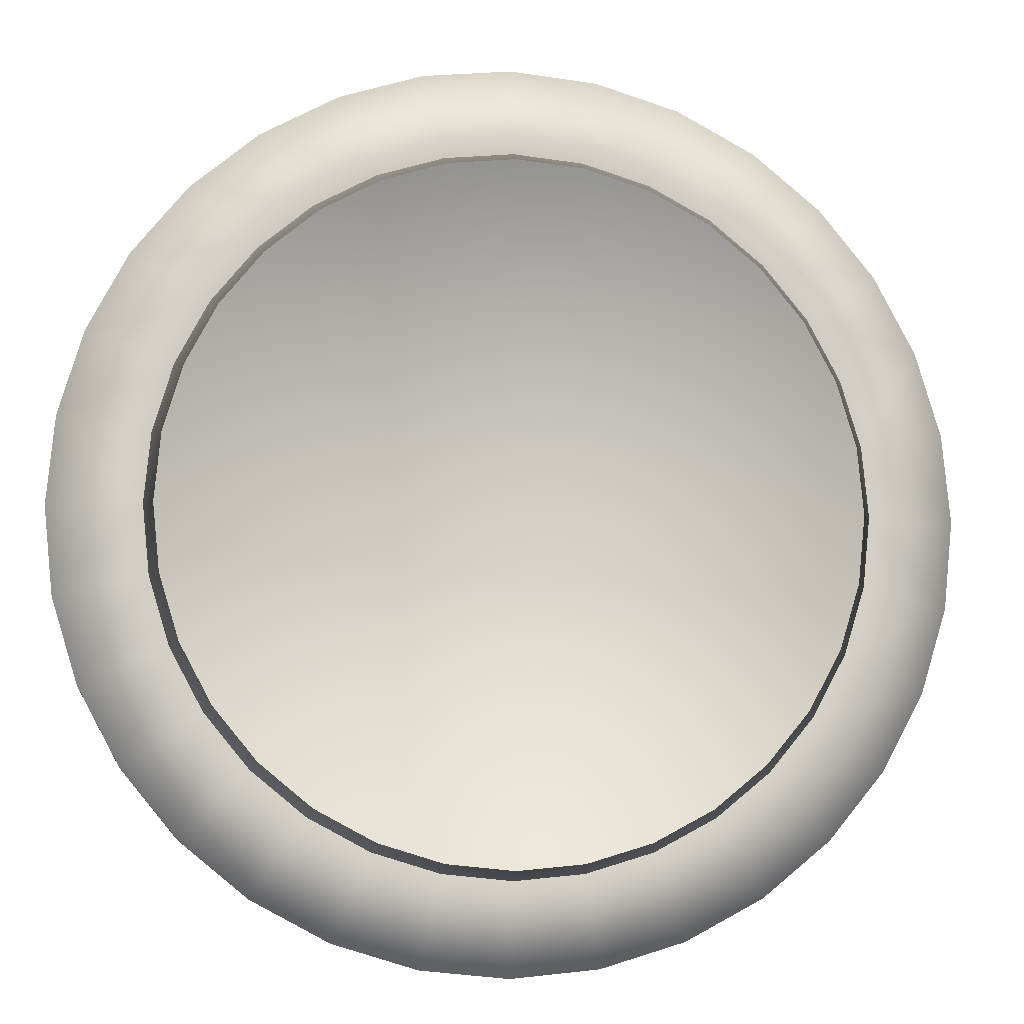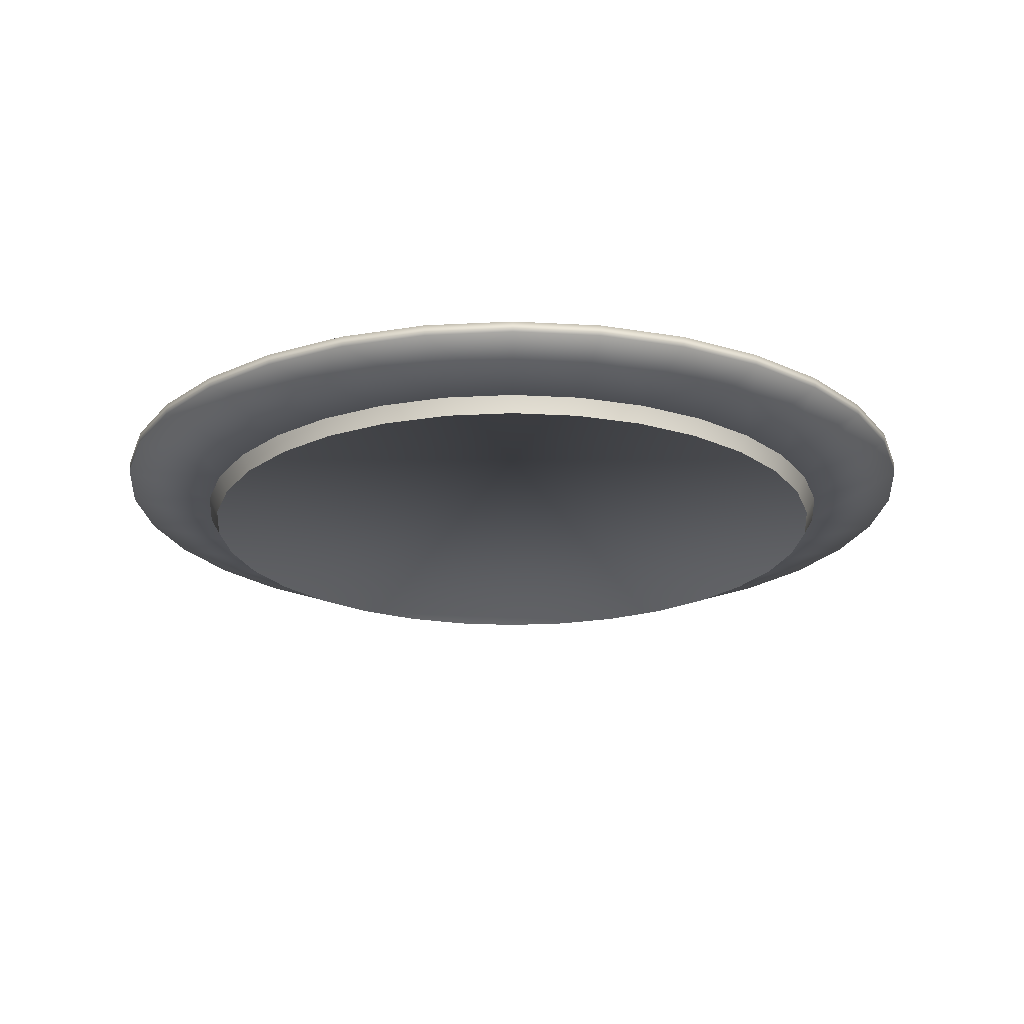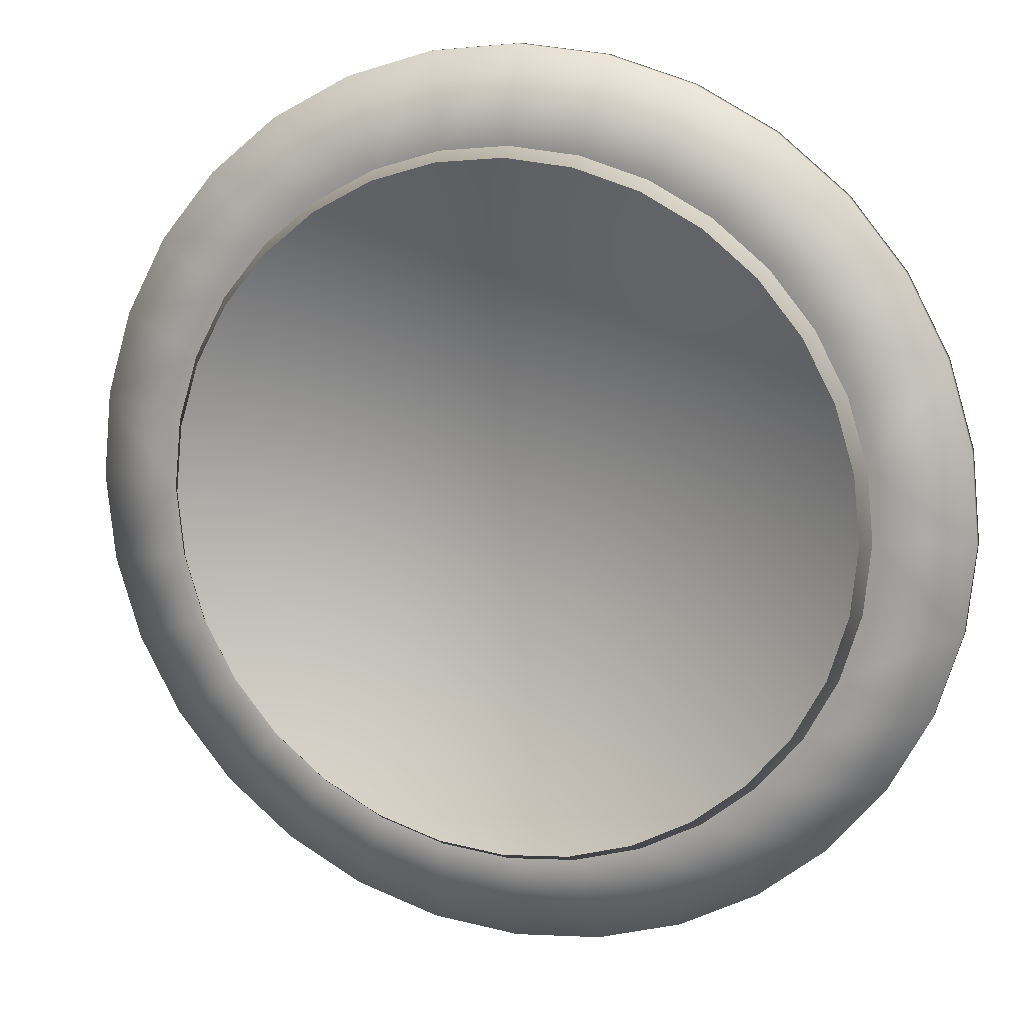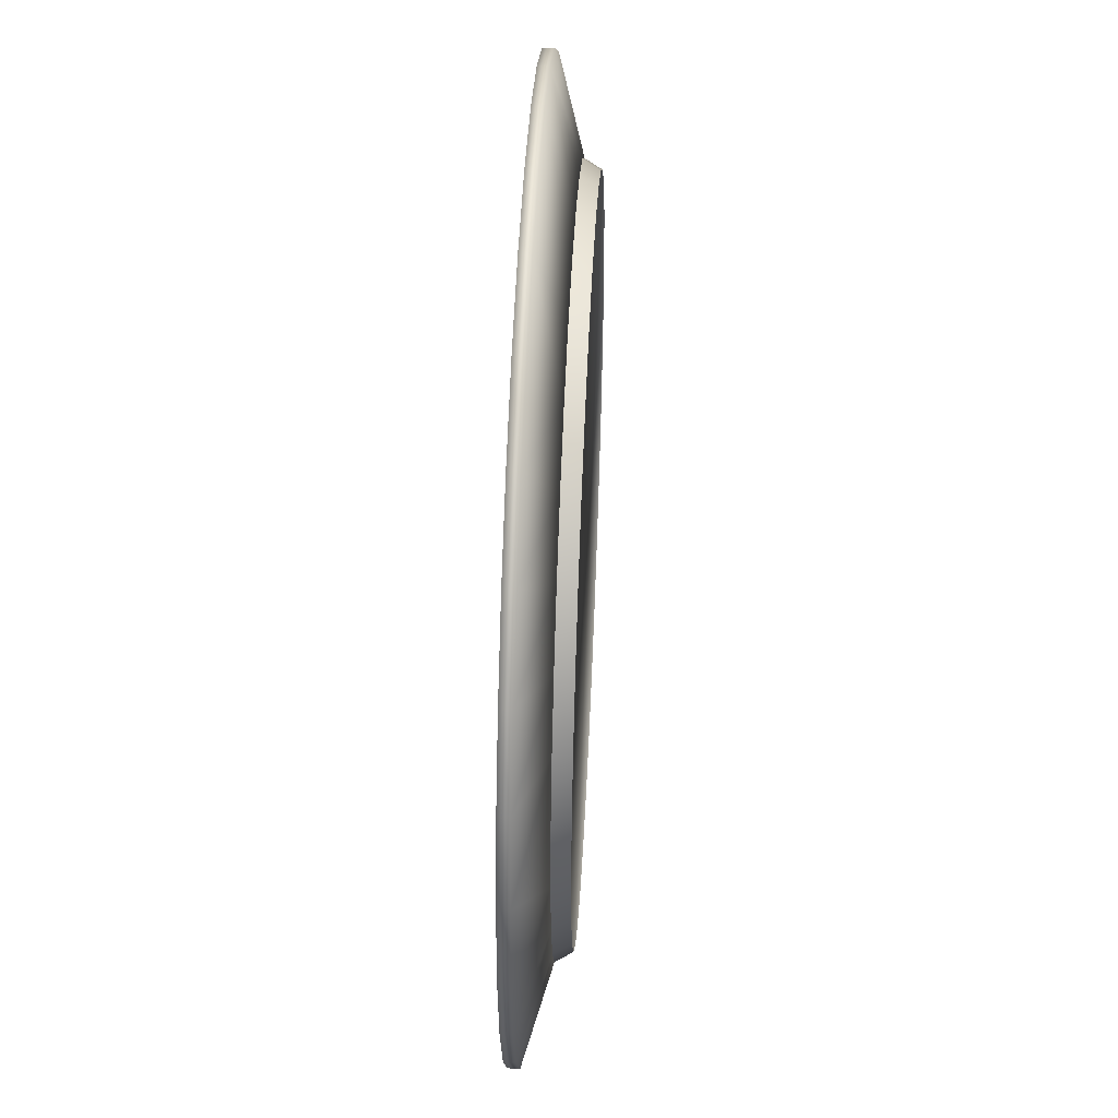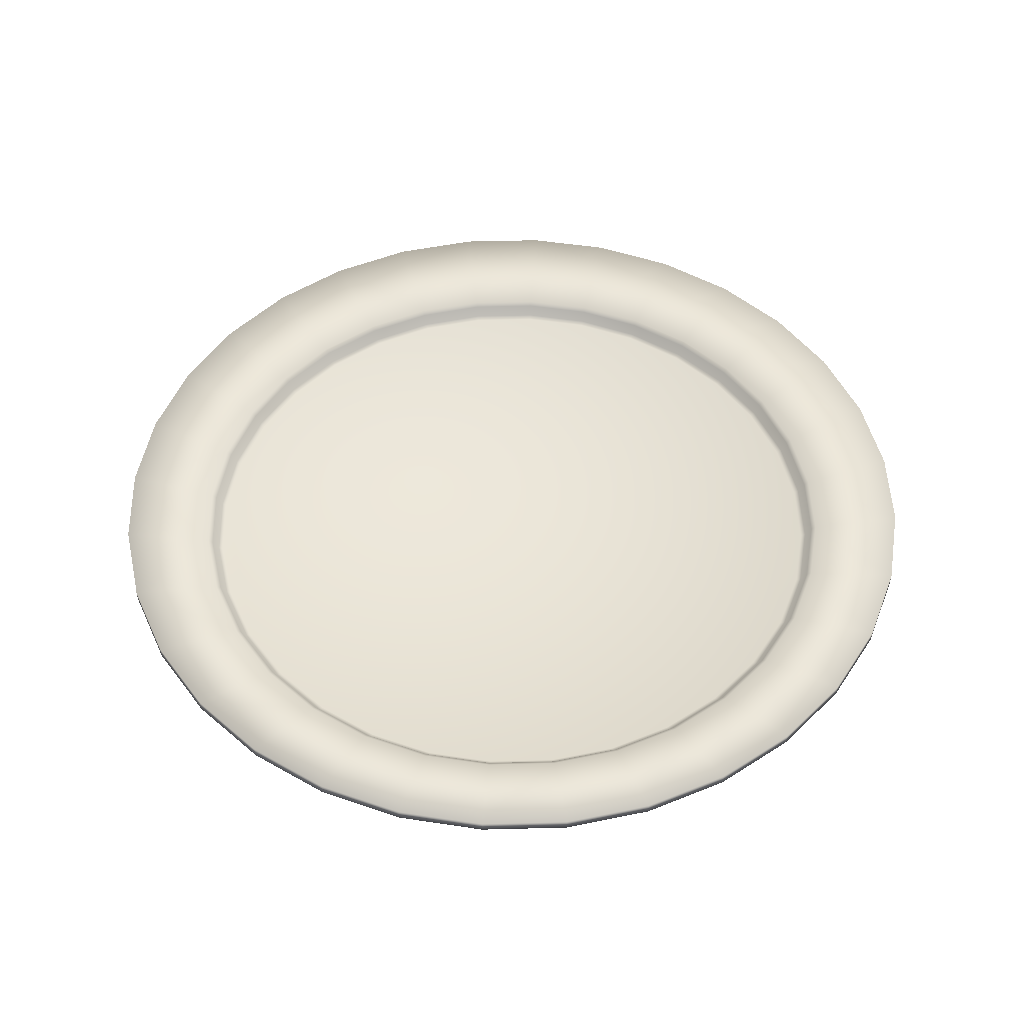
<metadata>
{"format":"obj","ext":"obj","renderer":"f3d","projection":"perspective","resolution":1024,"background":"white","views":[{"elev":-7.8,"azim":-8.3,"up":"+Z"},{"elev":-21.4,"azim":-112.6,"up":"+Y"},{"elev":14.0,"azim":18.5,"up":"+Z"},{"elev":48.1,"azim":-87.2,"up":"+Z"},{"elev":49.6,"azim":105.2,"up":"+Y"}]}
</metadata>
<code>
o 000_Dish
g Dish
v 8.102 2.121 -19.56
v 6.426 0.891 -15.51
v 3.276 0.891 -16.47
v -16.79 0.891 0
v -16.47 0.891 3.276
v -20.77 2.121 4.13
v 3.276 0.891 16.47
v 6.426 0.891 15.51
v 8.102 2.121 19.56
v 19.56 2.121 -8.102
v 15.51 0.891 -6.426
v 13.96 0.891 -9.329
v -14.97 2.121 -14.97
v -11.87 0.891 -11.87
v -13.96 0.891 -9.329
v -11.76 2.121 17.6
v -9.329 0.891 13.96
v -6.426 0.891 15.51
v 19.56 2.121 8.102
v 15.51 0.891 6.426
v 16.47 0.891 3.276
v 0 0.891 -16.79
v -3.276 0.891 -16.47
v -4.13 2.121 -20.77
v 4.131 2.121 -20.77
v -15.51 0.891 6.426
v 9.329 0.891 13.96
v 17.6 2.121 -11.76
v 11.87 0.891 -11.87
v -17.6 2.121 -11.76
v -15.51 0.891 -6.426
v -3.276 0.891 16.47
v -4.131 2.121 20.77
v 16.79 0.891 0
v 21.17 2.121 0
v -6.426 0.891 -15.51
v -19.56 2.121 8.102
v -13.96 0.891 9.329
v 11.87 0.891 11.87
v 14.97 2.121 14.97
v 14.97 2.121 -14.97
v 9.329 0.891 -13.96
v -19.56 2.121 -8.102
v -16.47 0.891 -3.276
v 0 0.891 16.79
v 0 2.121 21.17
v 16.47 0.891 -3.276
v 20.77 2.121 -4.131
v -8.102 2.121 -19.56
v -9.329 0.891 -13.96
v -17.6 2.121 11.76
v -11.87 0.891 11.87
v 13.96 0.891 9.329
v 17.6 2.121 11.76
v 11.76 2.121 -17.6
v -20.77 2.121 -4.131
v 4.13 2.121 20.77
v -11.76 2.121 -17.6
v -14.97 2.121 14.97
v 6.396 1.286 -15.44
v 3.261 1.286 -16.39
v 3.203 0.784 -16.11
v -15.65 1.46 6.483
v -16.61 1.46 3.305
v -20.77 2.648 4.13
v 6.483 1.46 15.65
v 8.102 2.648 19.56
v 11.76 2.648 17.6
v 15.44 1.286 -6.396
v 13.9 1.286 -9.286
v 13.65 0.784 -9.123
v -15.65 1.46 -6.483
v -14.09 1.46 -9.411
v -17.6 2.648 -11.76
v -3.305 1.46 16.61
v -6.483 1.46 15.65
v -8.102 2.648 19.56
v 16.61 1.46 3.305
v 20.77 2.648 4.131
v 21.17 2.648 0
v 0 1.286 -16.71
v -3.261 1.286 -16.39
v -3.203 0.784 -16.11
v 3.305 1.46 -16.61
v 6.483 1.46 -15.65
v 8.102 2.648 -19.56
v -16.39 1.286 3.261
v -16.11 0.784 3.203
v -16.42 0.784 0
v 6.396 1.286 15.44
v 6.284 0.784 15.17
v 3.203 0.784 16.11
v 15.65 1.46 -6.483
v 19.56 2.648 -8.102
v 17.6 2.648 -11.76
v -11.82 1.286 -11.82
v -13.9 1.286 -9.286
v -13.65 0.784 -9.123
v -6.396 1.286 15.44
v -6.284 0.784 15.17
v -9.123 0.784 13.65
v 15.44 1.286 6.396
v 16.39 1.286 3.261
v 16.11 0.784 3.203
v -6.396 1.286 -15.44
v -6.284 0.784 -15.17
v -13.9 1.286 9.286
v -13.65 0.784 9.123
v -15.17 0.784 6.284
v 9.286 1.286 13.9
v 11.82 1.286 11.82
v 11.61 0.784 11.61
v 3.305 1.46 16.61
v 4.13 2.648 20.77
v -15.44 1.286 -6.396
v -16.39 1.286 -3.261
v -16.11 0.784 -3.204
v 0 1.286 16.71
v 0 0.784 16.42
v -3.204 0.784 16.11
v 15.65 1.46 6.483
v 19.56 2.648 8.102
v -9.286 1.286 -13.9
v -9.123 0.784 -13.65
v -11.82 1.286 11.82
v -11.61 0.784 11.61
v -16.61 1.46 -3.305
v -19.56 2.648 -8.102
v -16.94 1.46 0
v -21.17 2.648 0
v -16.71 1.286 0
v -9.411 1.46 -14.09
v -6.483 1.46 -15.65
v -8.102 2.648 -19.56
v -9.411 1.46 14.09
v -11.76 2.648 17.6
v -11.61 0.784 -11.61
v 14.09 1.46 9.411
v 17.6 2.648 11.76
v -20.77 2.648 -4.131
v 11.98 1.46 11.98
v 9.411 1.46 14.09
v -11.98 1.46 11.98
v -14.97 2.648 14.97
v 0 0.652 16.19
v 16.19 0.652 0
v -16.19 0.652 0
v 16.61 1.46 -3.305
v 20.77 2.648 -4.131
v 0 1.46 16.94
v 0 2.648 21.17
v -11.98 1.46 -11.98
v -11.76 2.648 -17.6
v 9.411 1.46 -14.09
v 11.76 2.648 -17.6
v 14.97 2.648 14.97
v -9.286 1.286 13.9
v -14.09 1.46 9.411
v -17.6 2.648 11.76
v 16.94 1.46 0
v 3.261 1.286 16.39
v -4.131 2.648 20.77
v 11.98 1.46 -11.98
v 14.97 2.648 -14.97
v 13.9 1.286 9.286
v 13.65 0.784 9.123
v 15.17 0.784 6.284
v -19.56 2.648 8.102
v -3.305 1.46 -16.61
v -4.13 2.648 -20.77
v 16.71 1.286 0
v 16.39 1.286 -3.261
v 16.11 0.784 -3.203
v 15.17 0.784 -6.284
v 14.09 1.46 -9.411
v 11.82 1.286 -11.82
v 11.61 0.784 -11.61
v 9.286 1.286 -13.9
v 9.123 0.784 -13.65
v 0 1.46 -16.94
v 0 2.648 -21.17
v 6.284 0.784 -15.17
v 16.42 0.784 0
v -3.261 1.286 16.39
v -15.17 0.784 -6.284
v -14.97 2.648 -14.97
v 9.123 0.784 13.65
v -15.44 1.286 6.396
v 0 0.784 -16.42
v 20.77 2.121 4.131
v 11.76 2.121 17.6
v -21.17 2.121 0
v 4.131 2.648 -20.77
v -8.102 2.121 19.56
v 0 2.121 -21.17
v 0 0.652 -16.19
v 3.158 0.652 -15.88
v 6.195 0.652 -14.96
v 8.994 0.652 -13.46
v 11.45 0.652 -11.45
v 13.46 0.652 -8.994
v 14.96 0.652 -6.195
v 15.88 0.652 -3.158
v 15.88 0.652 3.158
v 14.96 0.652 6.195
v 13.46 0.652 8.994
v 11.45 0.652 11.45
v 8.994 0.652 13.46
v 6.195 0.652 14.96
v 3.158 0.652 15.88
v -3.158 0.652 15.88
v -6.195 0.652 14.96
v -8.994 0.652 13.46
v -11.45 0.652 11.45
v -13.46 0.652 8.994
v -14.96 0.652 6.195
v -15.88 0.652 3.158
v -15.88 0.652 -3.158
v -14.96 0.652 -6.195
v -13.46 0.652 -8.994
v -11.45 0.652 -11.45
v -8.994 0.652 -13.46
v -6.195 0.652 -14.96
v -3.158 0.652 -15.88
v 13.59 0.125 9.08
v -11.56 0.125 11.56
v -11.56 0.125 -11.56
v 15.1 0.125 -6.254
v 3.188 0.125 16.03
v -16.34 0.125 0
v 9.08 0.125 -13.59
v -9.08 0.125 -13.59
v 16.34 0.125 0
v -3.188 0.125 16.03
v -16.03 0.125 -3.188
v 11.56 0.125 -11.56
v 11.56 0.125 11.56
v -15.1 0.125 6.254
v -3.188 0.125 -16.03
v 16.03 0.125 3.188
v -6.254 0.125 15.1
v -15.1 0.125 -6.254
v 13.59 0.125 -9.08
v 6.254 0.125 15.1
v 3.188 0.125 -16.03
v 0 0.125 -16.34
v 15.1 0.125 6.254
v -13.59 0.125 -9.08
v -16.03 0.125 3.188
v -9.08 0.125 13.59
v 16.03 0.125 -3.188
v 0 0.125 16.34
v 6.254 0.125 -15.1
v -13.59 0.125 9.08
v -6.254 0.125 -15.1
v 9.08 0.125 13.59
f 1 2 3
f 4 5 6
f 7 8 9
f 10 11 12
f 13 14 15
f 16 17 18
f 19 20 21
f 22 23 24
f 25 3 22
f 6 5 26
f 9 8 27
f 28 12 29
f 30 15 31
f 18 32 33
f 21 34 35
f 24 23 36
f 37 26 38
f 27 39 40
f 41 29 42
f 43 31 44
f 32 45 46
f 34 47 48
f 49 36 50
f 51 38 52
f 39 53 54
f 55 42 2
f 56 44 4
f 45 7 57
f 48 47 11
f 58 50 14
f 59 52 17
f 53 20 19
f 60 61 62
f 63 64 65
f 66 67 68
f 69 70 71
f 72 73 74
f 75 76 77
f 78 79 80
f 81 82 83
f 84 85 86
f 87 88 89
f 90 91 92
f 93 94 95
f 96 97 98
f 99 100 101
f 102 103 104
f 82 105 106
f 107 108 109
f 110 111 112
f 66 113 114
f 115 116 117
f 118 119 120
f 121 122 79
f 123 124 106
f 125 126 108
f 127 72 128
f 64 129 130
f 116 131 89
f 132 133 134
f 76 135 136
f 123 96 137
f 121 138 139
f 129 127 140
f 141 142 68
f 135 143 144
f 145 146 147
f 93 148 149
f 150 151 114
f 152 132 153
f 85 154 155
f 141 156 139
f 125 157 101
f 158 159 144
f 160 80 149
f 118 161 92
f 150 75 162
f 154 163 164
f 165 166 112
f 165 102 167
f 158 63 168
f 133 169 170
f 171 172 173
f 172 69 174
f 163 175 95
f 70 176 177
f 176 178 179
f 169 180 181
f 178 60 182
f 171 183 104
f 184 120 100
f 115 185 98
f 73 152 186
f 110 187 91
f 188 109 88
f 61 81 189
f 190 35 80
f 24 49 134
f 37 51 159
f 191 40 156
f 41 55 155
f 43 56 140
f 33 46 151
f 35 48 149
f 49 58 153
f 51 59 144
f 40 54 139
f 55 1 86
f 56 192 130
f 46 57 114
f 48 10 94
f 58 13 186
f 59 16 136
f 54 19 122
f 1 25 193
f 192 6 65
f 57 9 67
f 10 28 95
f 13 30 74
f 16 194 77
f 19 190 79
f 195 24 170
f 25 195 181
f 6 37 168
f 9 191 68
f 28 41 164
f 30 43 128
f 194 33 162
f 81 61 84
f 61 60 85
f 178 154 85
f 176 163 154
f 176 70 175
f 69 93 175
f 172 148 93
f 172 171 160
f 171 103 78
f 102 121 78
f 102 165 138
f 165 111 141
f 110 142 141
f 110 90 66
f 90 161 113
f 161 118 150
f 118 184 75
f 184 99 76
f 99 157 135
f 125 143 135
f 125 107 158
f 107 188 63
f 188 87 64
f 87 131 129
f 131 116 127
f 115 72 127
f 97 73 72
f 96 152 73
f 123 132 152
f 123 105 133
f 105 82 169
f 82 81 180
f 196 197 62
f 198 182 62
f 199 179 182
f 200 177 179
f 200 201 71
f 201 202 174
f 202 203 173
f 146 183 173
f 146 204 104
f 205 167 104
f 206 166 167
f 207 112 166
f 207 208 187
f 208 209 91
f 209 210 92
f 145 119 92
f 145 211 120
f 212 100 120
f 213 101 100
f 213 214 126
f 215 108 126
f 215 216 109
f 216 217 88
f 147 89 88
f 218 117 89
f 219 185 117
f 219 220 98
f 220 221 137
f 222 124 137
f 222 223 106
f 223 224 83
f 196 189 83
f 180 84 193
f 1 3 25
f 4 6 192
f 7 9 57
f 10 12 28
f 13 15 30
f 16 18 194
f 19 21 190
f 22 24 195
f 25 22 195
f 6 26 37
f 9 27 191
f 28 29 41
f 30 31 43
f 18 33 194
f 21 35 190
f 24 36 49
f 37 38 51
f 27 40 191
f 41 42 55
f 43 44 56
f 32 46 33
f 34 48 35
f 49 50 58
f 51 52 59
f 39 54 40
f 55 2 1
f 56 4 192
f 45 57 46
f 48 11 10
f 58 14 13
f 59 17 16
f 53 19 54
f 60 62 182
f 63 65 168
f 66 68 142
f 69 71 174
f 72 74 128
f 75 77 162
f 78 80 160
f 81 83 189
f 84 86 193
f 87 89 131
f 90 92 161
f 93 95 175
f 96 98 137
f 99 101 157
f 102 104 167
f 82 106 83
f 107 109 188
f 110 112 187
f 66 114 67
f 115 117 185
f 118 120 184
f 121 79 78
f 123 106 105
f 125 108 107
f 127 128 140
f 64 130 65
f 116 89 117
f 132 134 153
f 76 136 77
f 123 137 124
f 121 139 122
f 129 140 130
f 141 68 156
f 135 144 136
f 196 200 197
f 198 200 199
f 200 202 201
f 202 200 203
f 146 205 204
f 205 207 206
f 207 145 208
f 209 145 210
f 145 212 211
f 212 214 213
f 214 147 215
f 216 147 217
f 147 219 218
f 219 221 220
f 221 196 222
f 223 196 224
f 197 200 198
f 200 146 203
f 146 207 205
f 208 145 209
f 145 214 212
f 215 147 216
f 147 196 219
f 222 196 223
f 196 146 200
f 146 145 207
f 145 147 214
f 219 196 221
f 196 147 146
f 93 149 94
f 150 114 113
f 152 153 186
f 85 155 86
f 141 139 138
f 125 101 126
f 158 144 143
f 160 149 148
f 118 92 119
f 150 162 151
f 154 164 155
f 165 112 111
f 165 167 166
f 158 168 159
f 133 170 134
f 171 173 183
f 172 174 173
f 163 95 164
f 70 177 71
f 176 179 177
f 169 181 170
f 178 182 179
f 171 104 103
f 184 100 99
f 115 98 97
f 73 186 74
f 110 91 90
f 188 88 87
f 61 189 62
f 190 80 79
f 24 134 170
f 37 159 168
f 191 156 68
f 41 155 164
f 43 140 128
f 33 151 162
f 35 149 80
f 49 153 134
f 51 144 159
f 40 139 156
f 55 86 155
f 56 130 140
f 46 114 151
f 48 94 149
f 58 186 153
f 59 136 144
f 54 122 139
f 1 193 86
f 192 65 130
f 57 67 114
f 10 95 94
f 13 74 186
f 16 77 136
f 19 79 122
f 195 170 181
f 25 181 193
f 6 168 65
f 9 68 67
f 28 164 95
f 30 128 74
f 194 162 77
f 81 84 180
f 61 85 84
f 178 85 60
f 176 154 178
f 176 175 163
f 69 175 70
f 172 93 69
f 172 160 148
f 171 78 160
f 102 78 103
f 102 138 121
f 165 141 138
f 110 141 111
f 110 66 142
f 90 113 66
f 161 150 113
f 118 75 150
f 184 76 75
f 99 135 76
f 125 135 157
f 125 158 143
f 107 63 158
f 188 64 63
f 87 129 64
f 131 127 129
f 115 127 116
f 97 72 115
f 96 73 97
f 123 152 96
f 123 133 132
f 105 169 133
f 82 180 169
f 196 62 189
f 198 62 197
f 199 182 198
f 200 179 199
f 200 71 177
f 201 174 71
f 202 173 174
f 146 173 203
f 146 104 183
f 205 104 204
f 206 167 205
f 207 166 206
f 207 187 112
f 208 91 187
f 209 92 91
f 145 92 210
f 145 120 119
f 212 120 211
f 213 100 212
f 213 126 101
f 215 126 214
f 215 109 108
f 216 88 109
f 147 88 217
f 218 89 147
f 219 117 218
f 219 98 185
f 220 137 98
f 222 137 221
f 222 106 124
f 223 83 106
f 196 83 224
f 180 193 181
f 20 53 225
f 17 52 226
f 227 14 50
f 228 11 47
f 229 7 45
f 230 4 44
f 2 42 231
f 225 53 39
f 226 52 38
f 232 50 36
f 47 34 233
f 45 32 234
f 235 44 31
f 42 29 236
f 237 39 27
f 38 26 238
f 36 23 239
f 34 21 240
f 32 18 241
f 242 31 15
f 29 12 243
f 27 8 244
f 238 26 5
f 22 3 245
f 23 22 246
f 21 20 247
f 241 18 17
f 248 15 14
f 12 11 228
f 244 8 7
f 249 5 4
f 245 3 2
f 20 225 247
f 17 226 250
f 227 50 232
f 228 47 251
f 229 45 252
f 230 44 235
f 2 231 253
f 225 39 237
f 226 38 254
f 232 36 255
f 47 233 251
f 45 234 252
f 235 31 242
f 42 236 231
f 237 27 256
f 38 238 254
f 36 239 255
f 34 240 233
f 32 241 234
f 242 15 248
f 29 243 236
f 27 244 256
f 238 5 249
f 22 245 246
f 23 246 239
f 21 247 240
f 241 17 250
f 248 14 227
f 12 228 243
f 244 7 229
f 249 4 230
f 245 2 253
f 241 253 247
f 253 246 245
f 246 253 239
f 255 227 232
f 227 242 248
f 242 230 235
f 230 238 249
f 238 241 254
f 226 241 250
f 241 252 234
f 252 241 229
f 244 237 256
f 237 247 225
f 247 228 240
f 233 228 251
f 228 236 243
f 236 253 231
f 253 255 239
f 255 242 227
f 242 238 230
f 254 241 226
f 241 244 229
f 244 241 237
f 240 228 233
f 228 253 236
f 253 242 255
f 242 253 238
f 241 247 237
f 247 253 228
f 253 241 238

</code>
